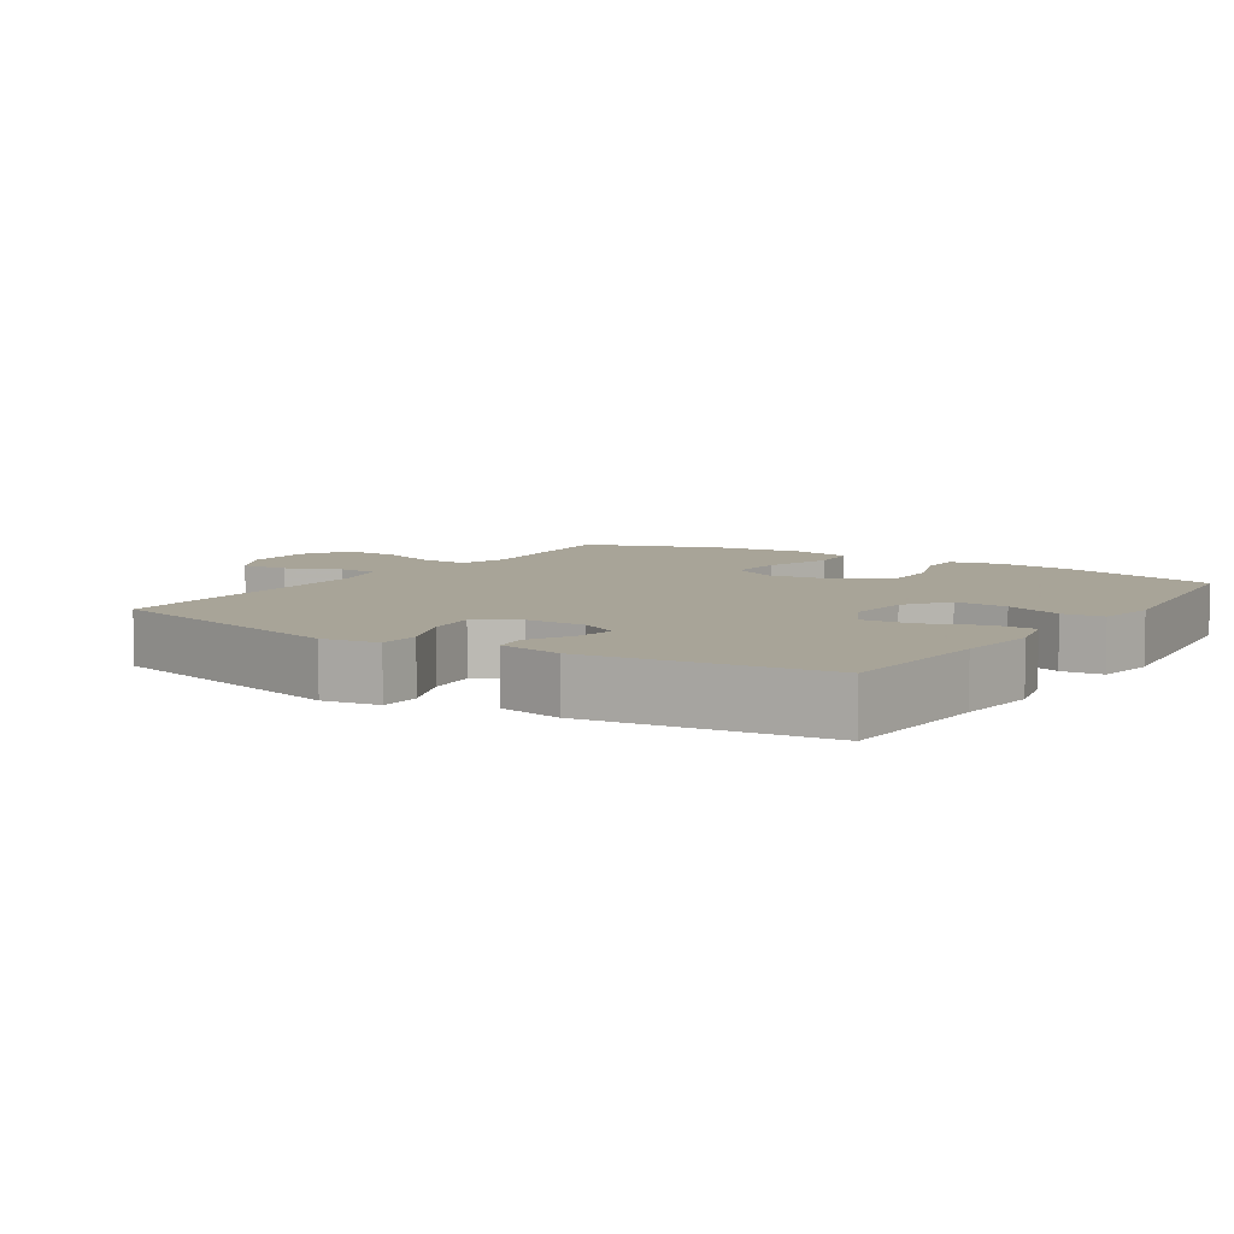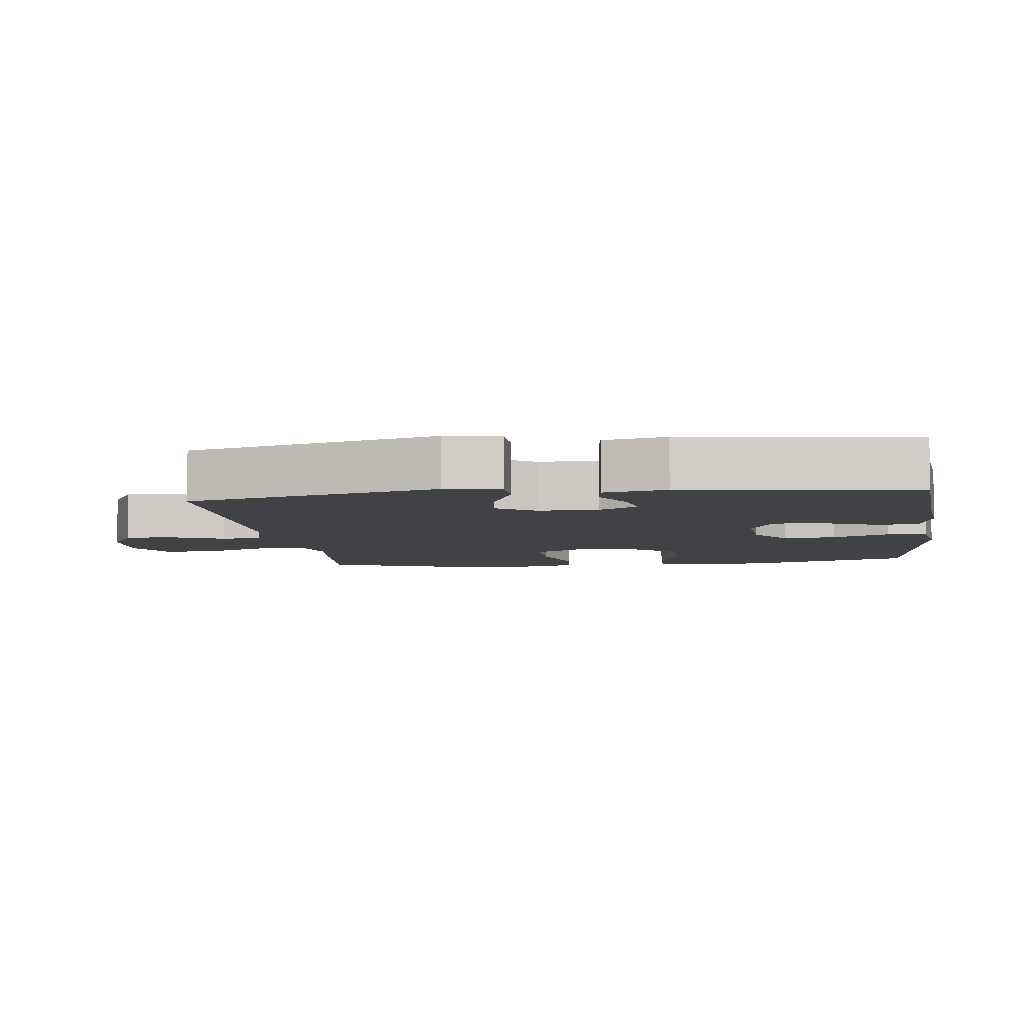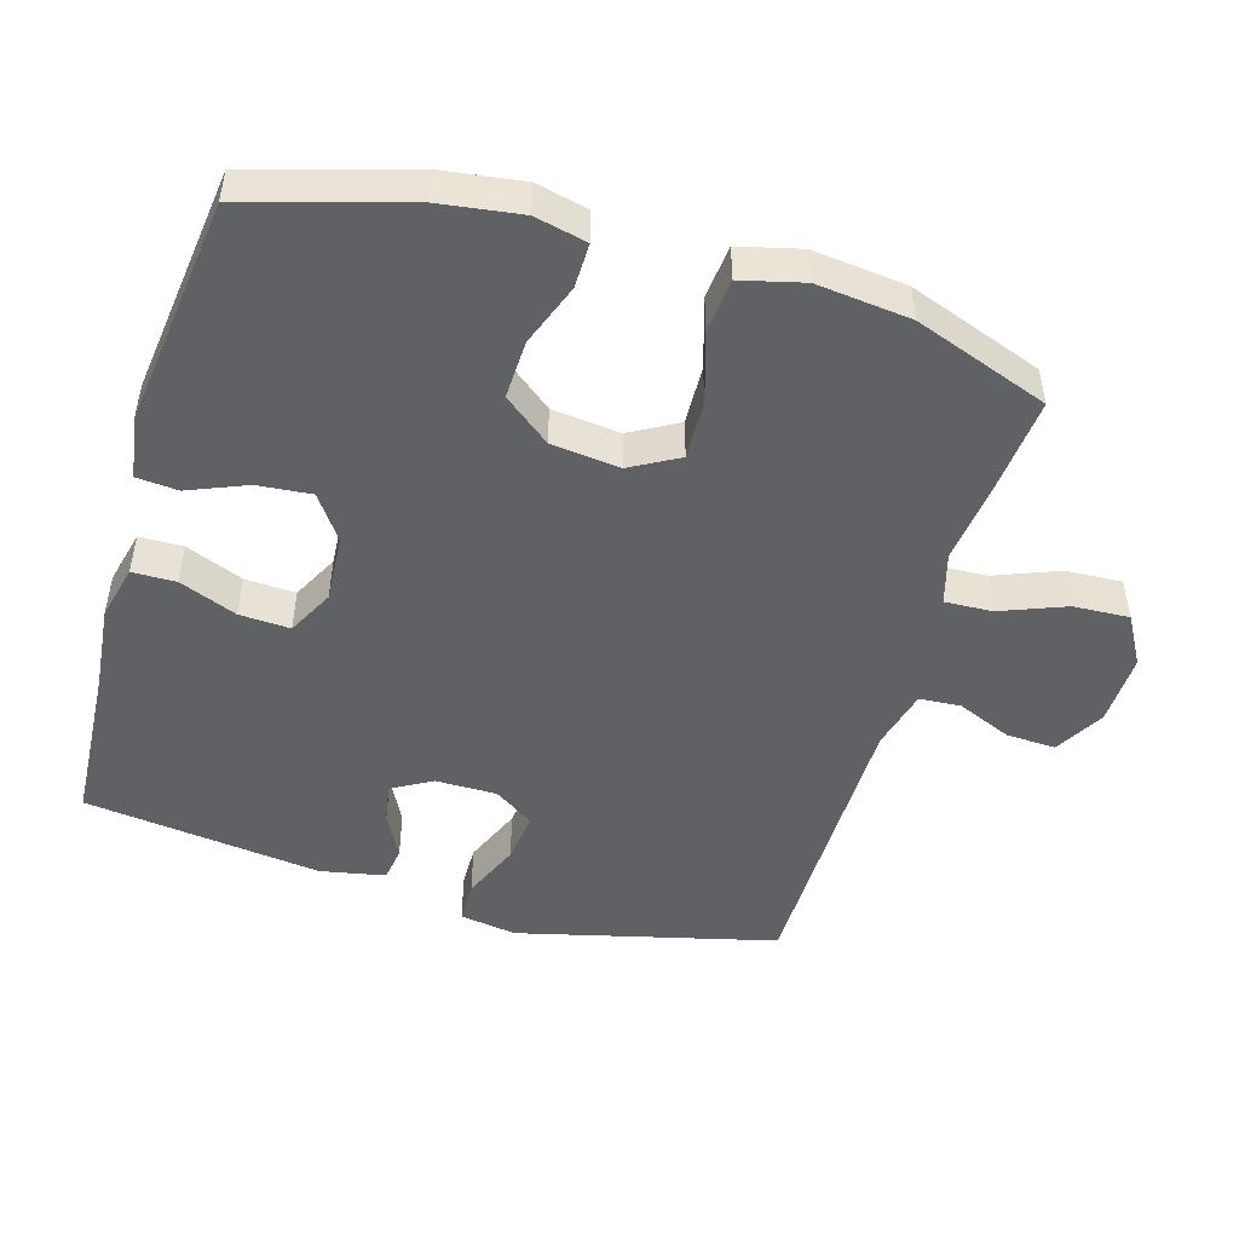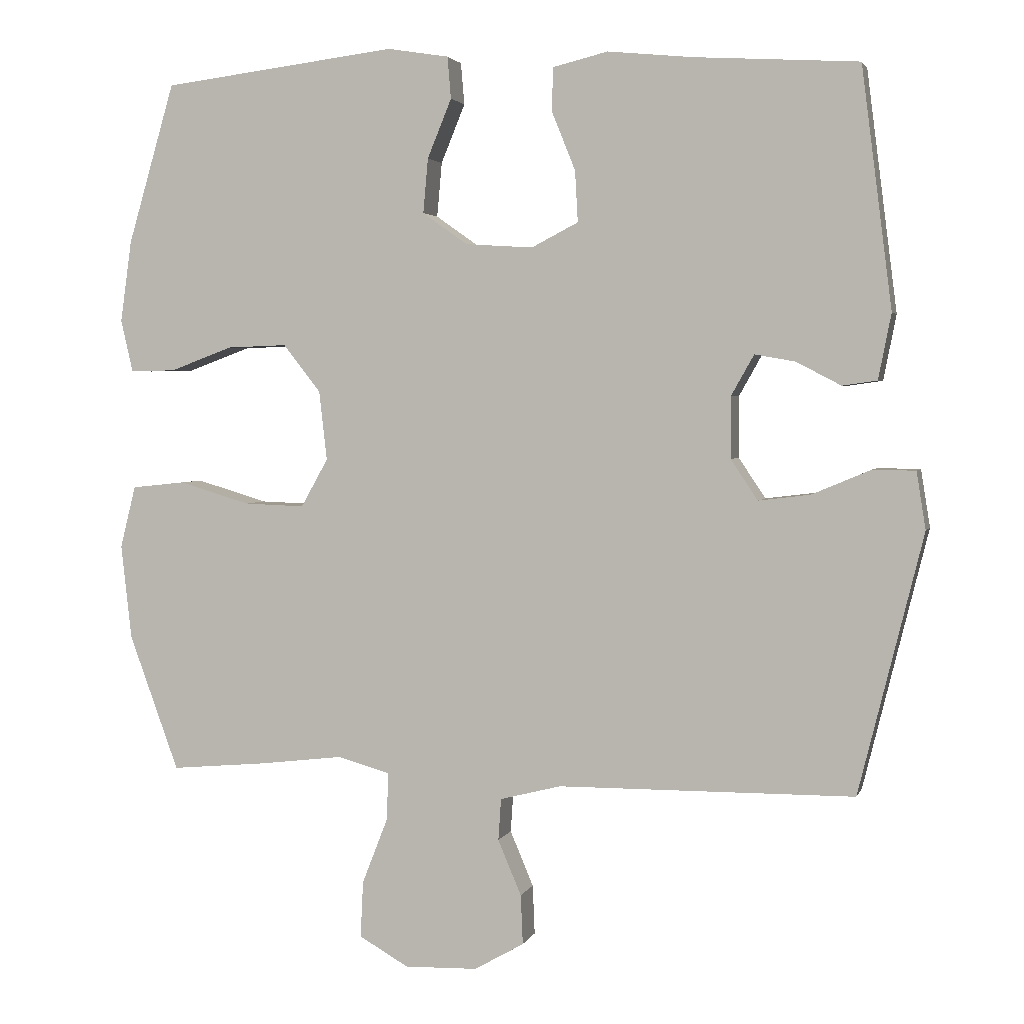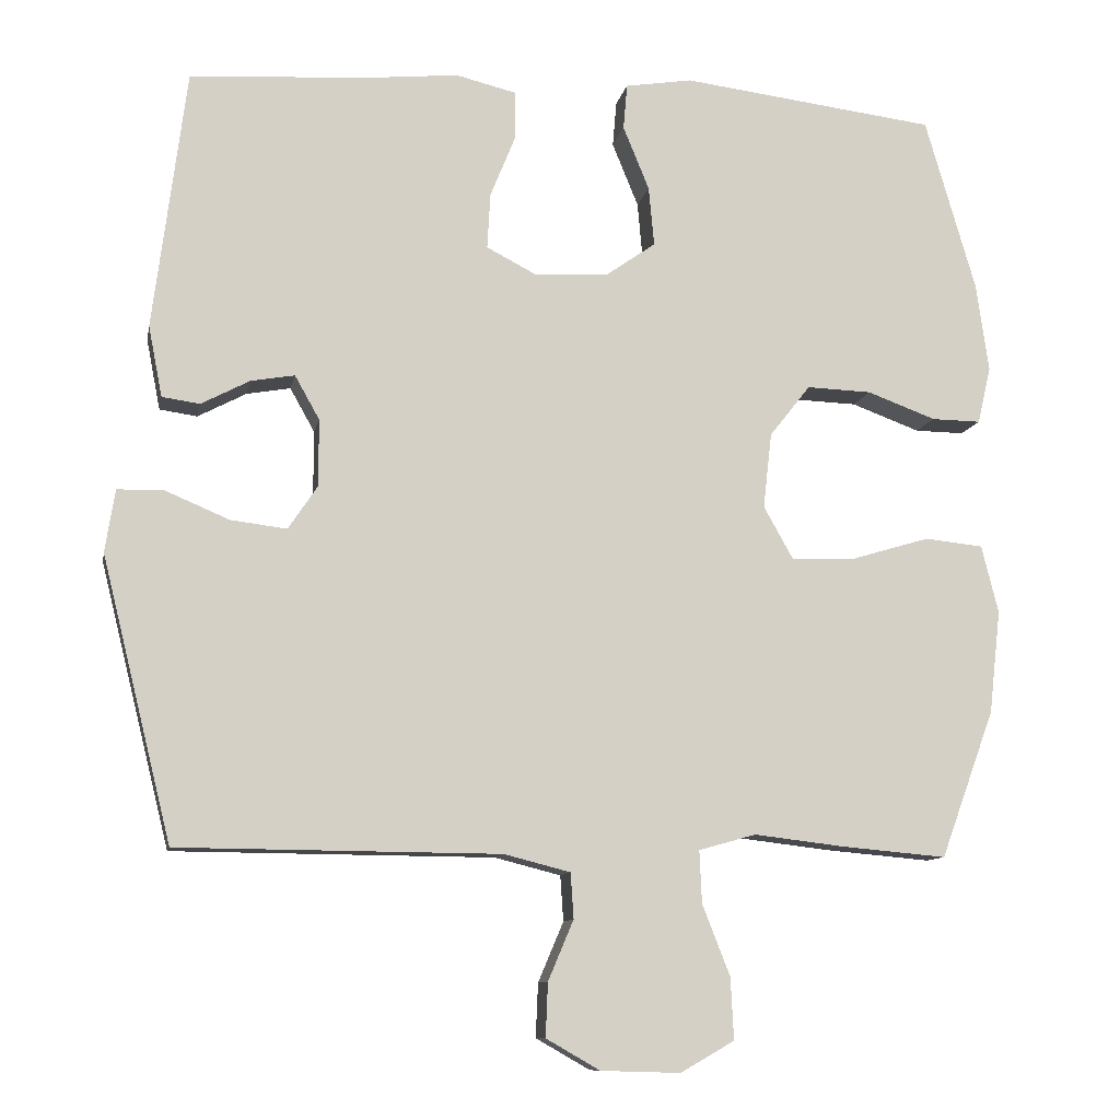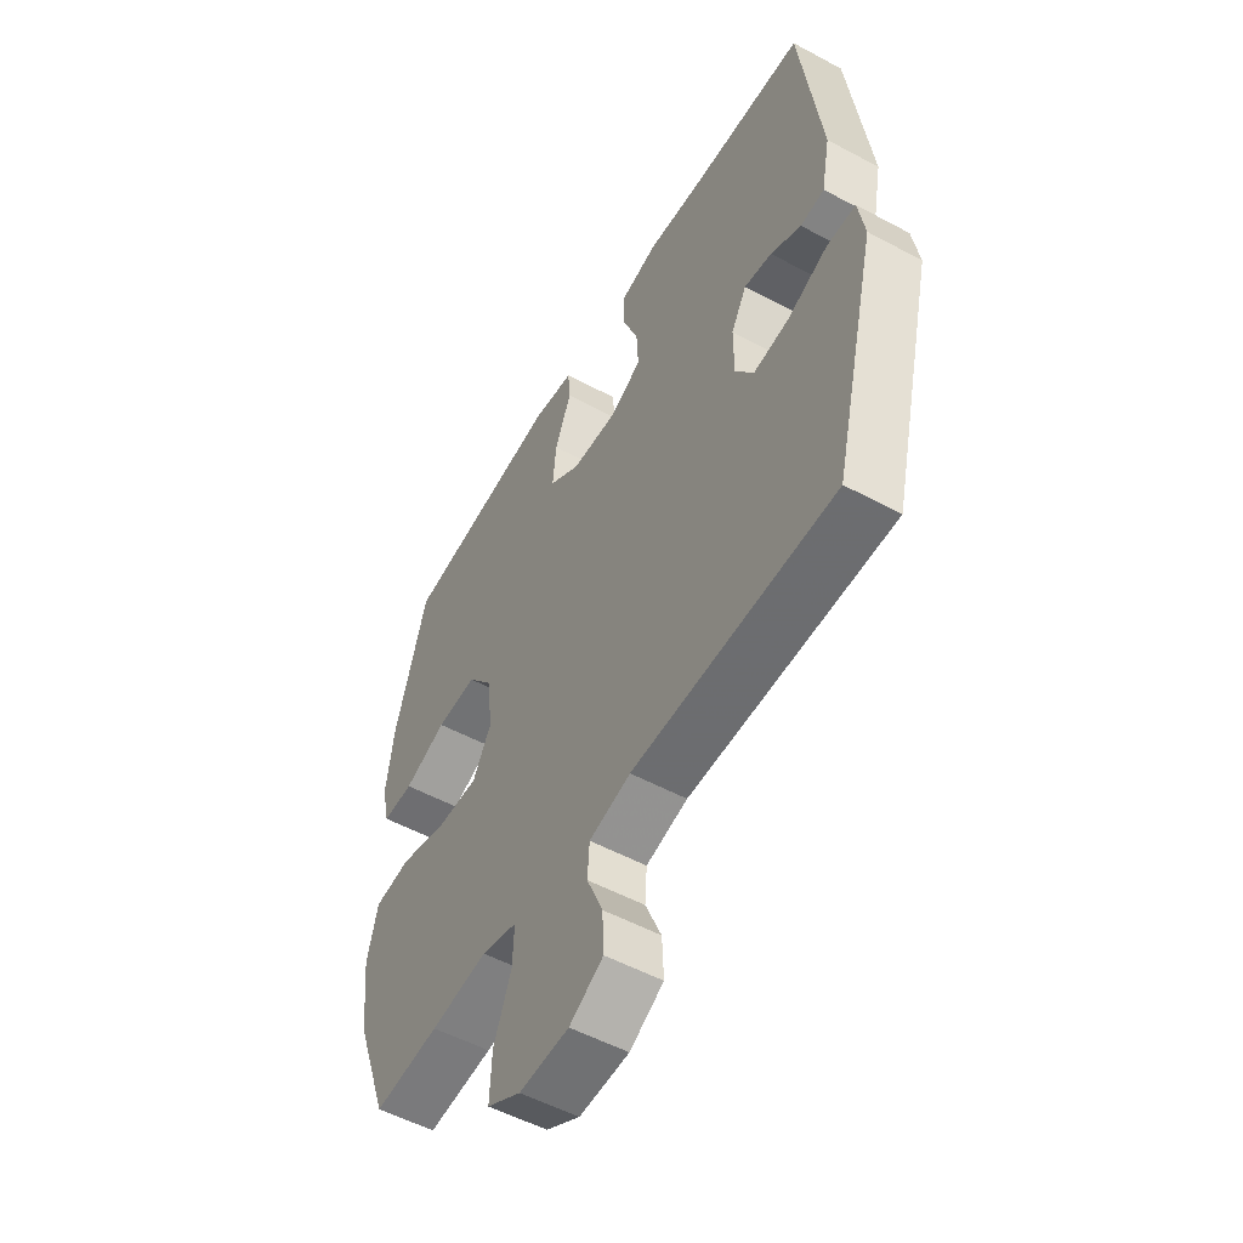
<metadata>
{"format":"obj","ext":"obj","renderer":"f3d","projection":"perspective","resolution":1024,"background":"white","views":[{"elev":7.0,"azim":-56.9,"up":"+Y"},{"elev":-6.4,"azim":-82.5,"up":"+Y"},{"elev":-48.5,"azim":73.6,"up":"+Y"},{"elev":2.9,"azim":-165.4,"up":"+Z"},{"elev":-10.2,"azim":-10.7,"up":"+Z"},{"elev":-53.6,"azim":-119.8,"up":"+Z"}]}
</metadata>
<code>
v 0.5 0.07 -0.5
v 0.364 0.07 -0.488
v 0.246 0.07 -0.474
v 0.172 0.07 -0.495
v 0.175 0.07 -0.563
v 0.211 0.07 -0.655
v 0.215 0.07 -0.735
v 0.145 0.07 -0.775
v 0.042 0.07 -0.772
v -0.028 0.07 -0.732
v -0.025 0.07 -0.662
v 0.008 0.07 -0.584
v 0.004 0.07 -0.525
v -0.082 0.07 -0.503
v -0.5 0.07 -0.5
v -0.591 0.07 -0.133
v -0.578 0.07 -0.052
v -0.518 0.07 -0.051
v -0.435 0.07 -0.086
v -0.362 0.07 -0.095
v -0.324 0.07 -0.038
v -0.324 0.07 0.049
v -0.356 0.07 0.106
v -0.413 0.07 0.096
v -0.476 0.07 0.063
v -0.525 0.07 0.07
v -0.543 0.07 0.162
v -0.5 0.07 0.5
v -0.269 0.07 0.514
v -0.149 0.07 0.526
v -0.071 0.07 0.507
v -0.07 0.07 0.445
v -0.103 0.07 0.363
v -0.107 0.07 0.291
v -0.041 0.07 0.257
v 0.054 0.07 0.263
v 0.118 0.07 0.308
v 0.111 0.07 0.385
v 0.077 0.07 0.468
v 0.082 0.07 0.527
v 0.169 0.07 0.541
v 0.5 0.07 0.5
v 0.566 0.07 0.274
v 0.582 0.07 0.159
v 0.565 0.07 0.085
v 0.501 0.07 0.086
v 0.412 0.07 0.119
v 0.328 0.07 0.122
v 0.275 0.07 0.055
v 0.264 0.07 -0.043
v 0.302 0.07 -0.111
v 0.387 0.07 -0.108
v 0.487 0.07 -0.078
v 0.563 0.07 -0.086
v 0.585 0.07 -0.174
v 0.57 0.07 -0.308
v 0.5 0 -0.5
v 0.364 0 -0.488
v 0.246 0 -0.474
v 0.172 0 -0.495
v 0.175 0 -0.563
v 0.211 0 -0.655
v 0.215 0 -0.735
v 0.145 0 -0.775
v 0.042 0 -0.772
v -0.028 0 -0.732
v -0.025 0 -0.662
v 0.008 0 -0.584
v 0.004 0 -0.525
v -0.082 0 -0.503
v -0.5 0 -0.5
v -0.591 0 -0.133
v -0.578 0 -0.052
v -0.518 0 -0.051
v -0.435 0 -0.086
v -0.362 0 -0.095
v -0.324 0 -0.038
v -0.324 0 0.049
v -0.356 0 0.106
v -0.413 0 0.096
v -0.476 0 0.063
v -0.525 0 0.07
v -0.543 0 0.162
v -0.5 0 0.5
v -0.269 0 0.514
v -0.149 0 0.526
v -0.071 0 0.507
v -0.07 0 0.445
v -0.103 0 0.363
v -0.107 0 0.291
v -0.041 0 0.257
v 0.054 0 0.263
v 0.118 0 0.308
v 0.111 0 0.385
v 0.077 0 0.468
v 0.082 0 0.527
v 0.169 0 0.541
v 0.5 0 0.5
v 0.566 0 0.274
v 0.582 0 0.159
v 0.565 0 0.085
v 0.501 0 0.086
v 0.412 0 0.119
v 0.328 0 0.122
v 0.275 0 0.055
v 0.264 0 -0.043
v 0.302 0 -0.111
v 0.387 0 -0.108
v 0.487 0 -0.078
v 0.563 0 -0.086
v 0.585 0 -0.174
v 0.57 0 -0.308
f 52 53 54 55
f 51 52 55 56
f 44 45 46 47
f 44 47 48
f 43 44 48
f 42 43 48
f 41 42 48 49
f 38 39 40 41
f 37 38 41 49
f 30 31 32 33
f 29 30 33 34
f 28 29 34
f 27 28 34
f 24 25 26 27
f 23 24 27 34
f 22 23 34 35
f 16 17 18 19
f 14 15 16 19
f 13 14 19 20
f 9 10 11 12
f 9 12 13
f 8 9 13
f 5 6 7 8
f 4 5 8 13
f 3 4 13 20
f 51 56 1 2
f 50 51 2 3
f 36 37 49 50
f 21 22 35 36
f 21 36 50
f 3 20 21 50
f 111 110 109 108
f 112 111 108 107
f 103 102 101 100
f 104 103 100
f 104 100 99
f 104 99 98
f 105 104 98 97
f 97 96 95 94
f 105 97 94 93
f 89 88 87 86
f 90 89 86 85
f 90 85 84
f 90 84 83
f 83 82 81 80
f 90 83 80 79
f 91 90 79 78
f 75 74 73 72
f 75 72 71 70
f 76 75 70 69
f 68 67 66 65
f 69 68 65
f 69 65 64
f 64 63 62 61
f 69 64 61 60
f 76 69 60 59
f 58 57 112 107
f 59 58 107 106
f 106 105 93 92
f 92 91 78 77
f 106 92 77
f 106 77 76 59
f 1 57 58 2
f 2 58 59 3
f 3 59 60 4
f 4 60 61 5
f 5 61 62 6
f 6 62 63 7
f 7 63 64 8
f 8 64 65 9
f 9 65 66 10
f 10 66 67 11
f 11 67 68 12
f 12 68 69 13
f 13 69 70 14
f 14 70 71 15
f 15 71 72 16
f 16 72 73 17
f 17 73 74 18
f 18 74 75 19
f 19 75 76 20
f 20 76 77 21
f 21 77 78 22
f 22 78 79 23
f 23 79 80 24
f 24 80 81 25
f 25 81 82 26
f 26 82 83 27
f 27 83 84 28
f 28 84 85 29
f 29 85 86 30
f 30 86 87 31
f 31 87 88 32
f 32 88 89 33
f 33 89 90 34
f 34 90 91 35
f 35 91 92 36
f 36 92 93 37
f 37 93 94 38
f 38 94 95 39
f 39 95 96 40
f 40 96 97 41
f 41 97 98 42
f 42 98 99 43
f 43 99 100 44
f 44 100 101 45
f 45 101 102 46
f 46 102 103 47
f 47 103 104 48
f 48 104 105 49
f 49 105 106 50
f 50 106 107 51
f 51 107 108 52
f 52 108 109 53
f 53 109 110 54
f 54 110 111 55
f 55 111 112 56
f 56 112 57 1

</code>
